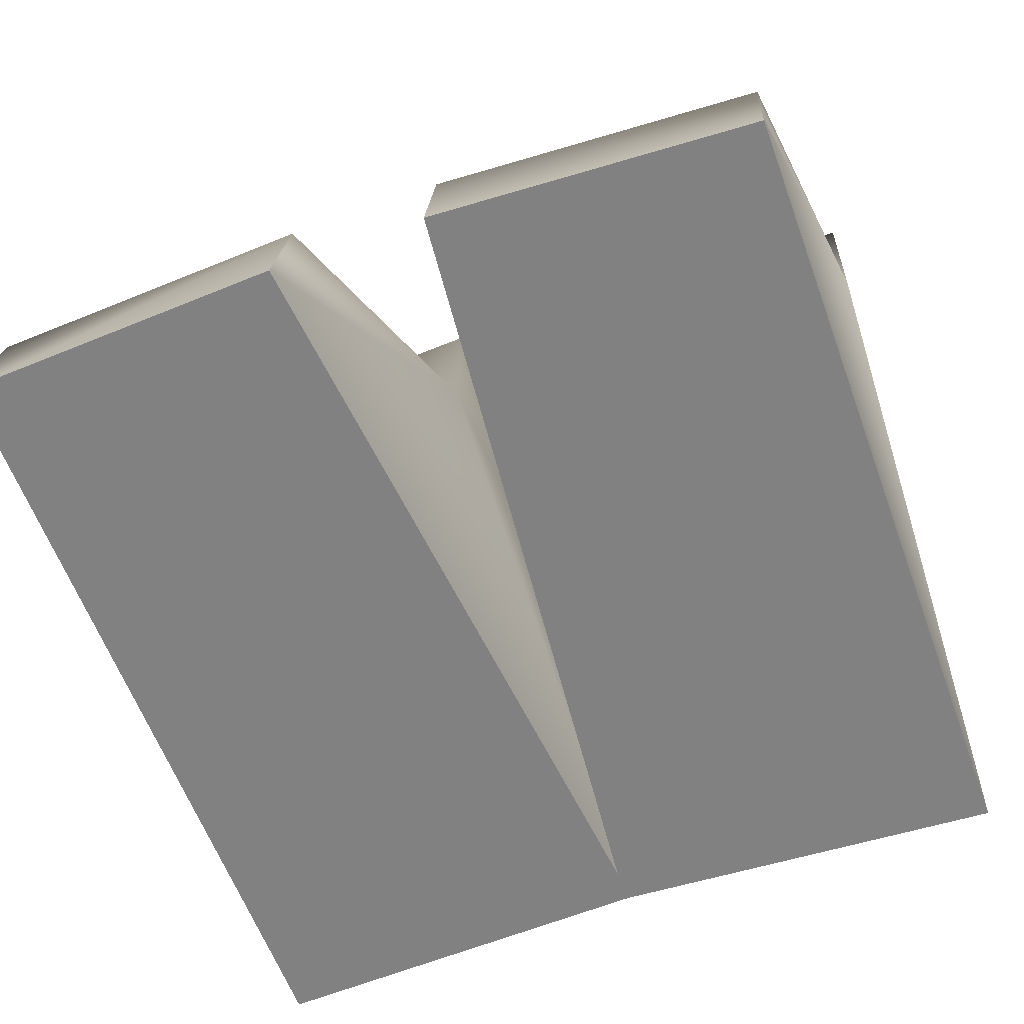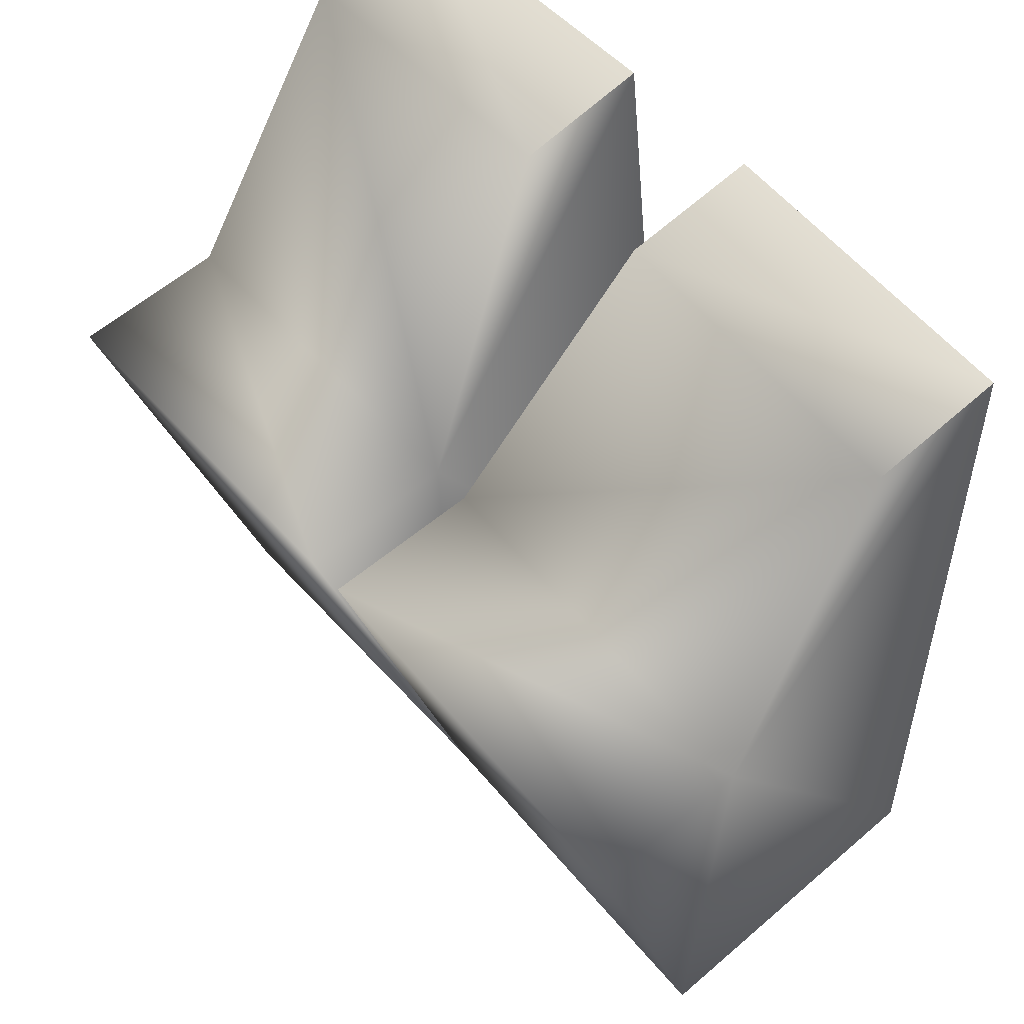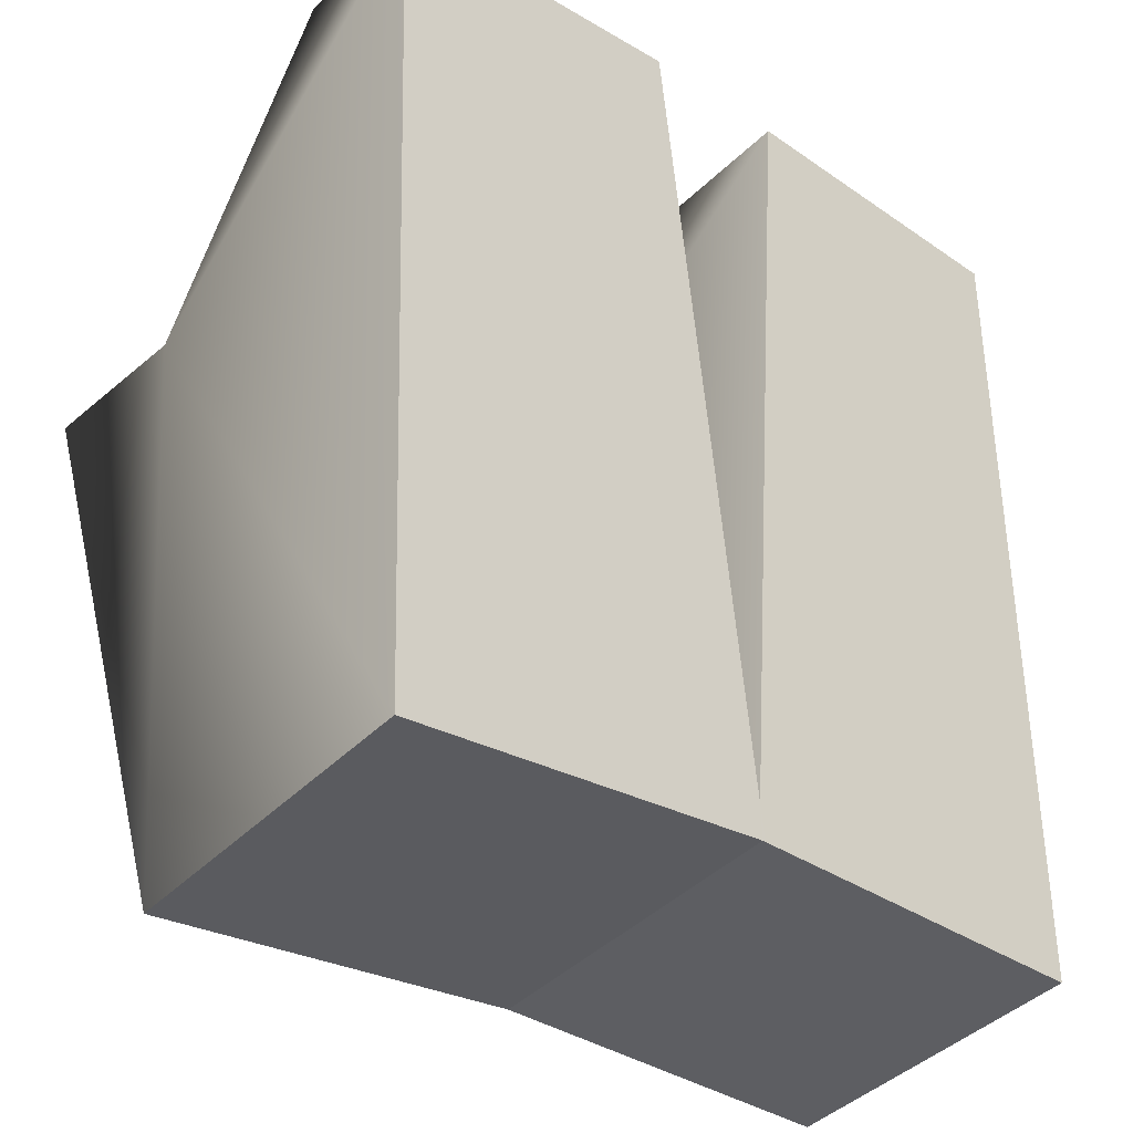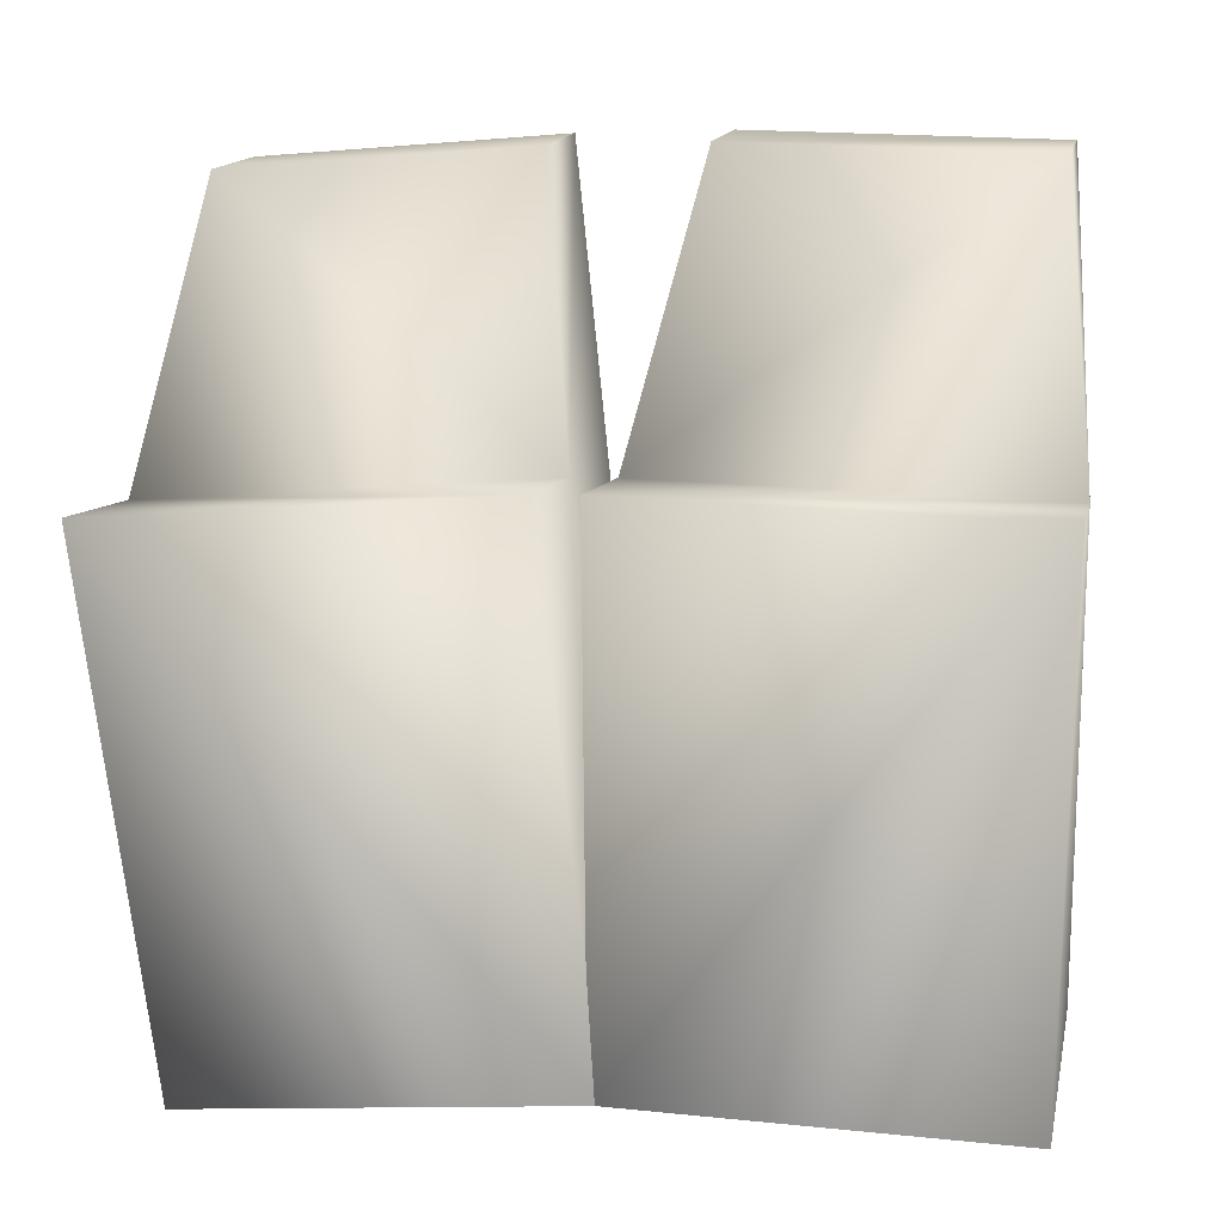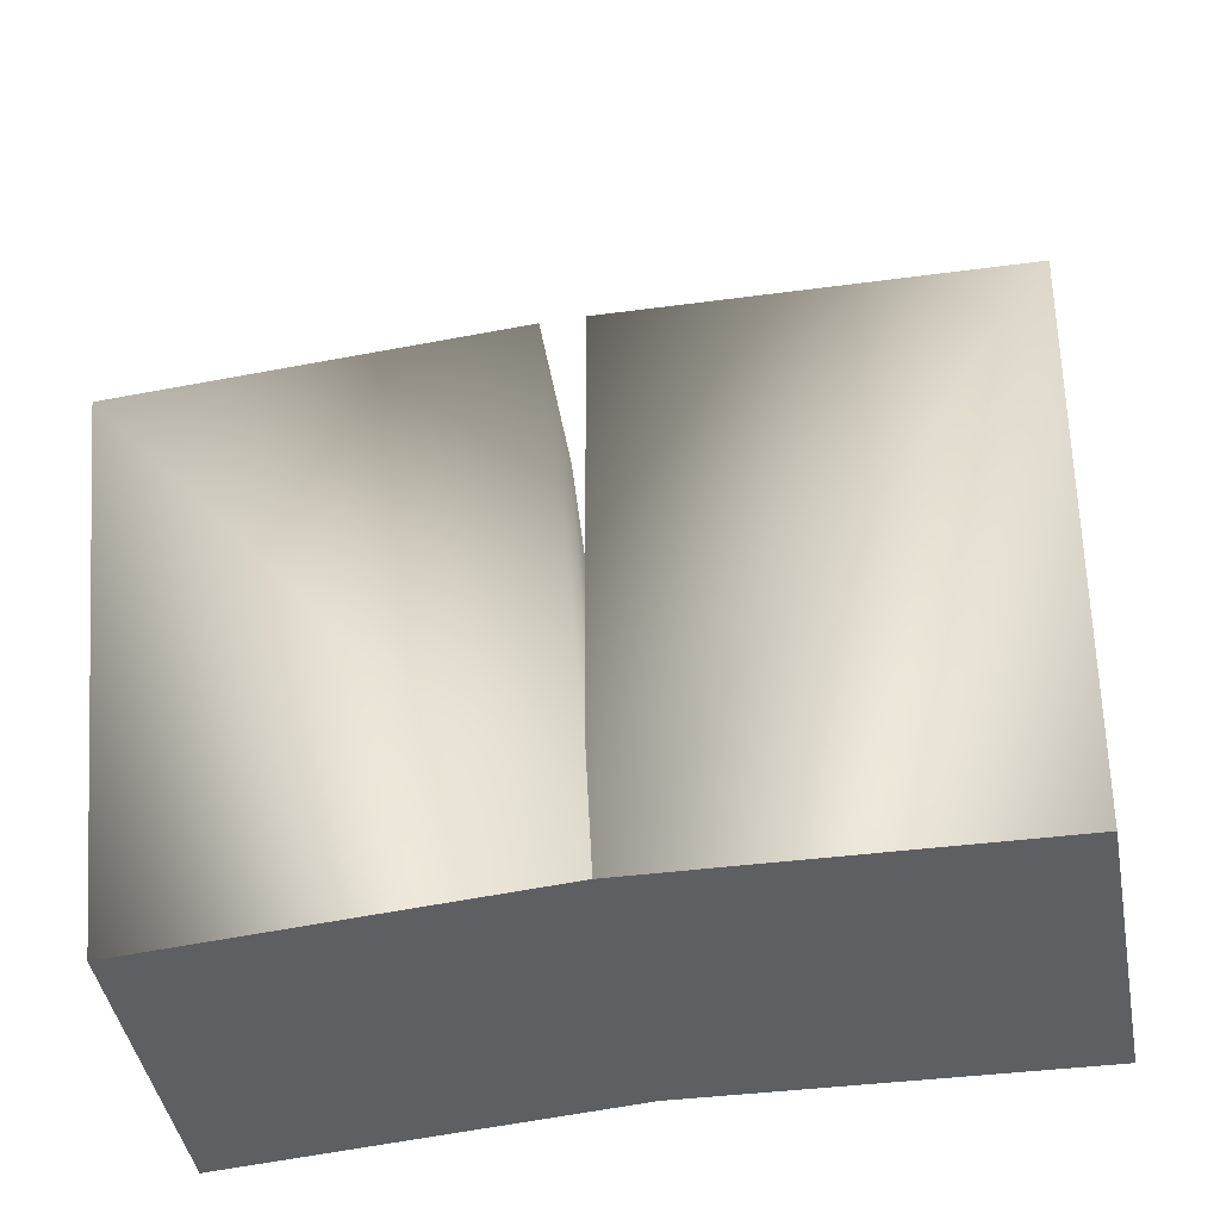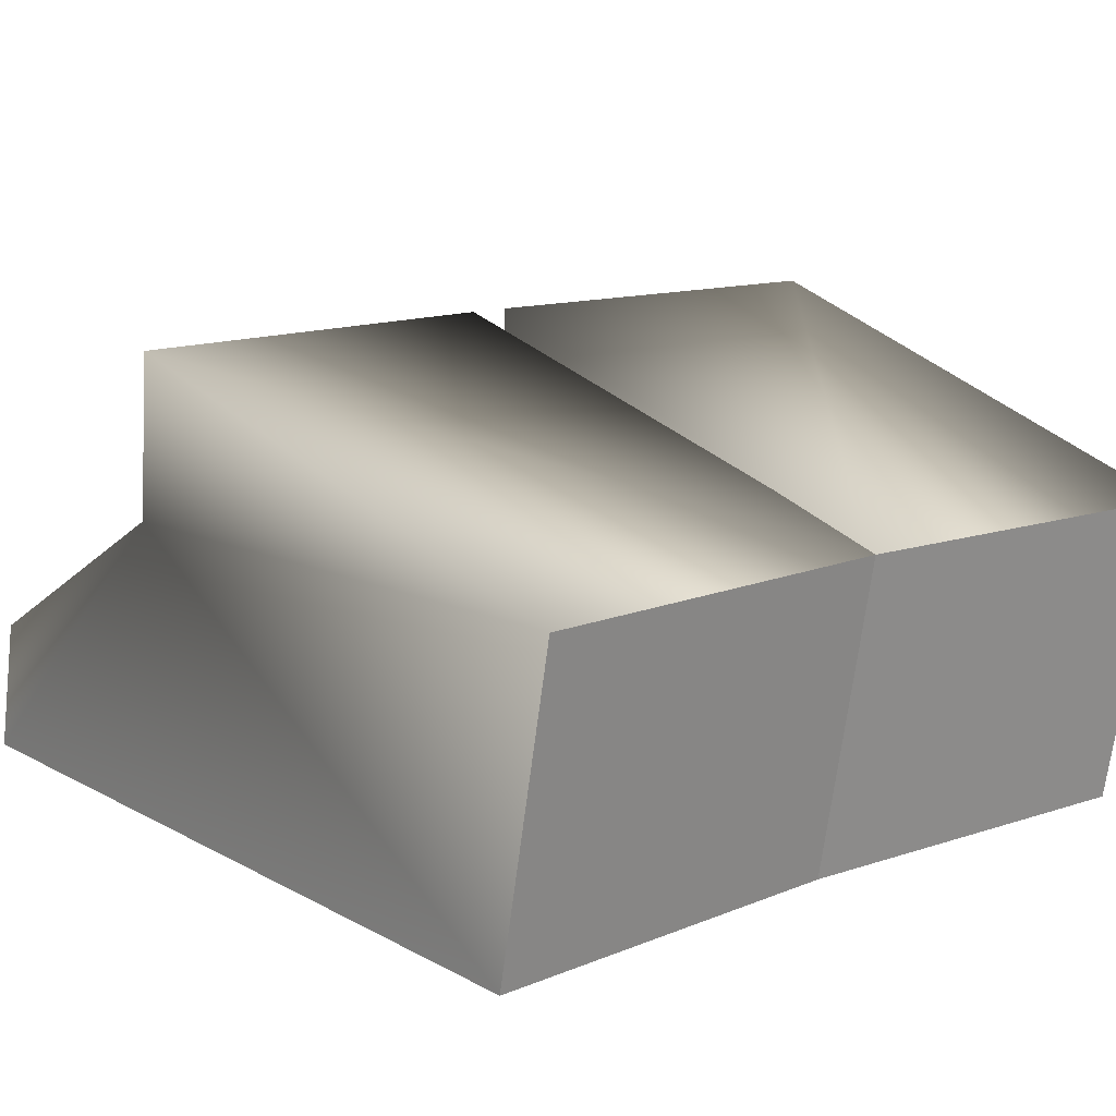
<metadata>
{"format":"obj","ext":"obj","renderer":"f3d","projection":"perspective","resolution":1024,"background":"white","views":[{"elev":-58.9,"azim":20.1,"up":"+Y"},{"elev":54.6,"azim":-129.8,"up":"+Z"},{"elev":-30.3,"azim":-42.8,"up":"+Z"},{"elev":3.2,"azim":-169.1,"up":"+Z"},{"elev":-51.9,"azim":-170.1,"up":"+Z"},{"elev":12.9,"azim":139.3,"up":"+Y"}]}
</metadata>
<code>
o boots1
v 0.03669 -0.1557 -2.317
v -4.279 -0.1557 -2.537
v -0.2247 5.036 2.807
v -4.54 5.036 2.587
v 0.06955 3.274 -2.962
v -4.246 3.274 -3.182
v -4.547 3.308 2.722
v -0.2315 3.308 2.942
v -0.8346 0.102 6.48
v -4.307 0.102 6.303
v -4.293 1.547 6.033
v -0.8208 1.547 6.21
f 9 12 10
f 10 12 11
f 3 5 4
f 4 5 6
f 5 1 6
f 6 1 2
f 4 6 7
f 7 6 2
f 3 8 5
f 5 8 1
f 8 3 7
f 7 3 4
f 1 9 2
f 2 9 10
f 2 10 7
f 7 10 11
f 7 11 8
f 8 11 12
f 12 9 8
f 8 9 1
o boots2
v -0.03669 -0.1557 -2.317
v 4.279 -0.1557 -2.537
v 0.2247 5.036 2.807
v 4.54 5.036 2.587
v -0.06955 3.274 -2.962
v 4.246 3.274 -3.182
v 4.547 3.308 2.722
v 0.2315 3.308 2.942
v 0.8346 0.102 6.48
v 4.307 0.102 6.303
v 4.293 1.547 6.033
v 0.8208 1.547 6.21
f 21 22 24
f 24 22 23
f 15 16 17
f 17 16 18
f 17 18 13
f 13 18 14
f 14 18 19
f 19 18 16
f 13 20 17
f 17 20 15
f 20 19 15
f 15 19 16
f 13 14 21
f 21 14 22
f 14 19 22
f 22 19 23
f 19 20 23
f 23 20 24
f 13 21 20
f 20 21 24

</code>
